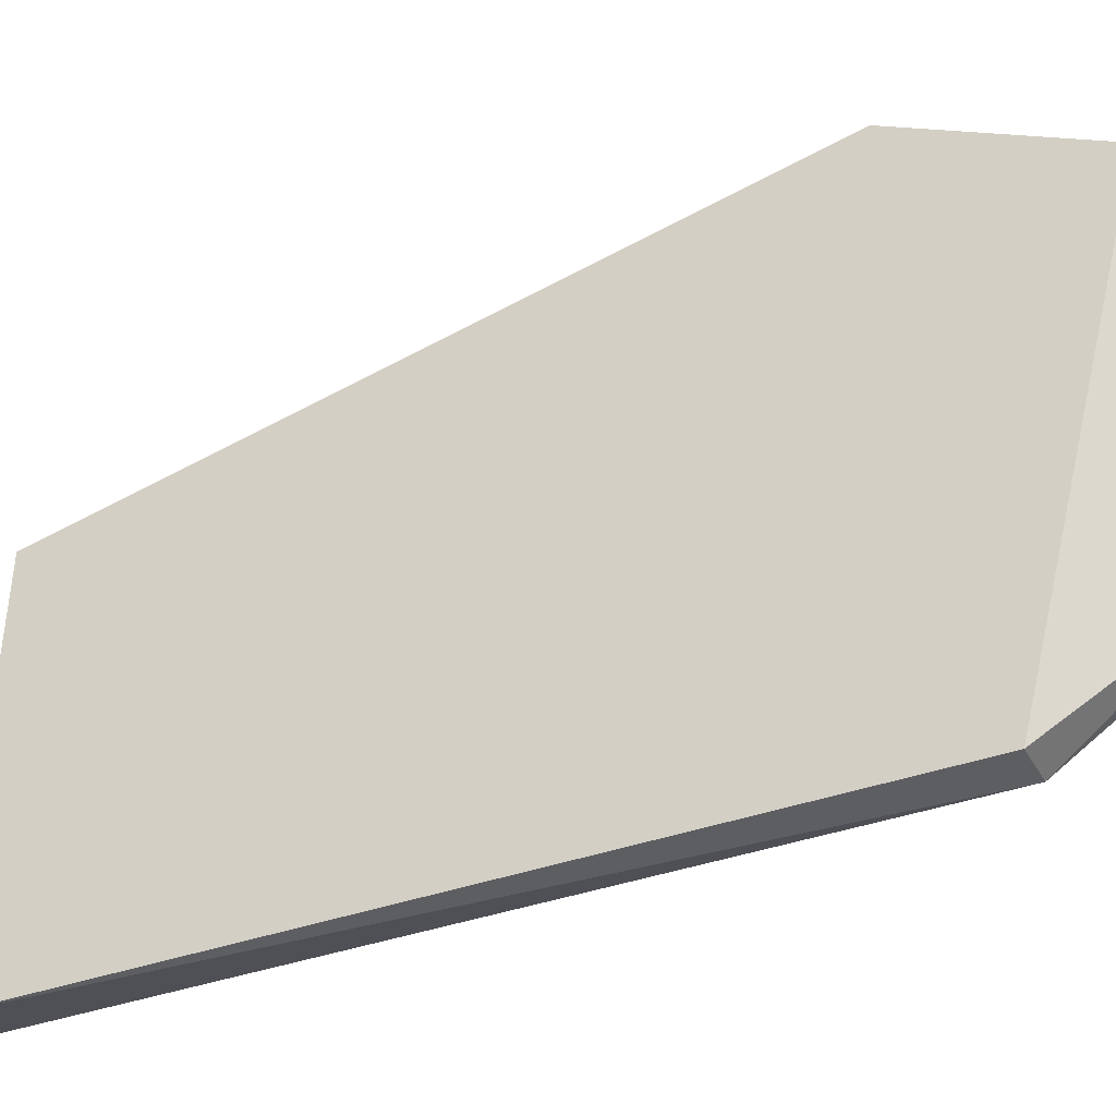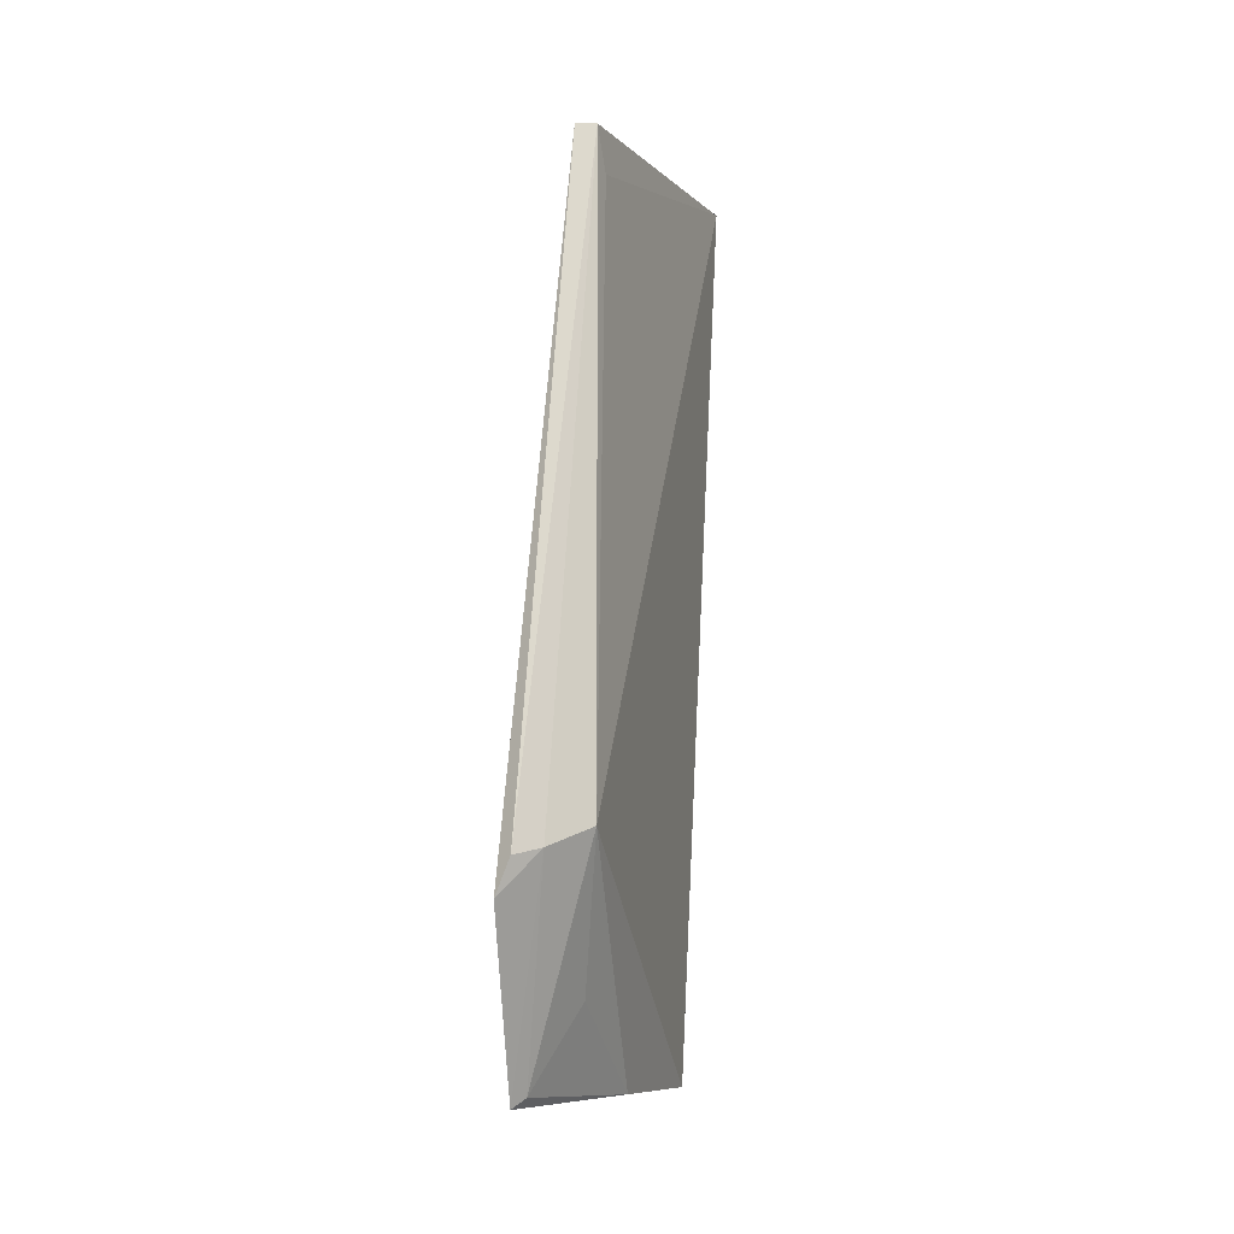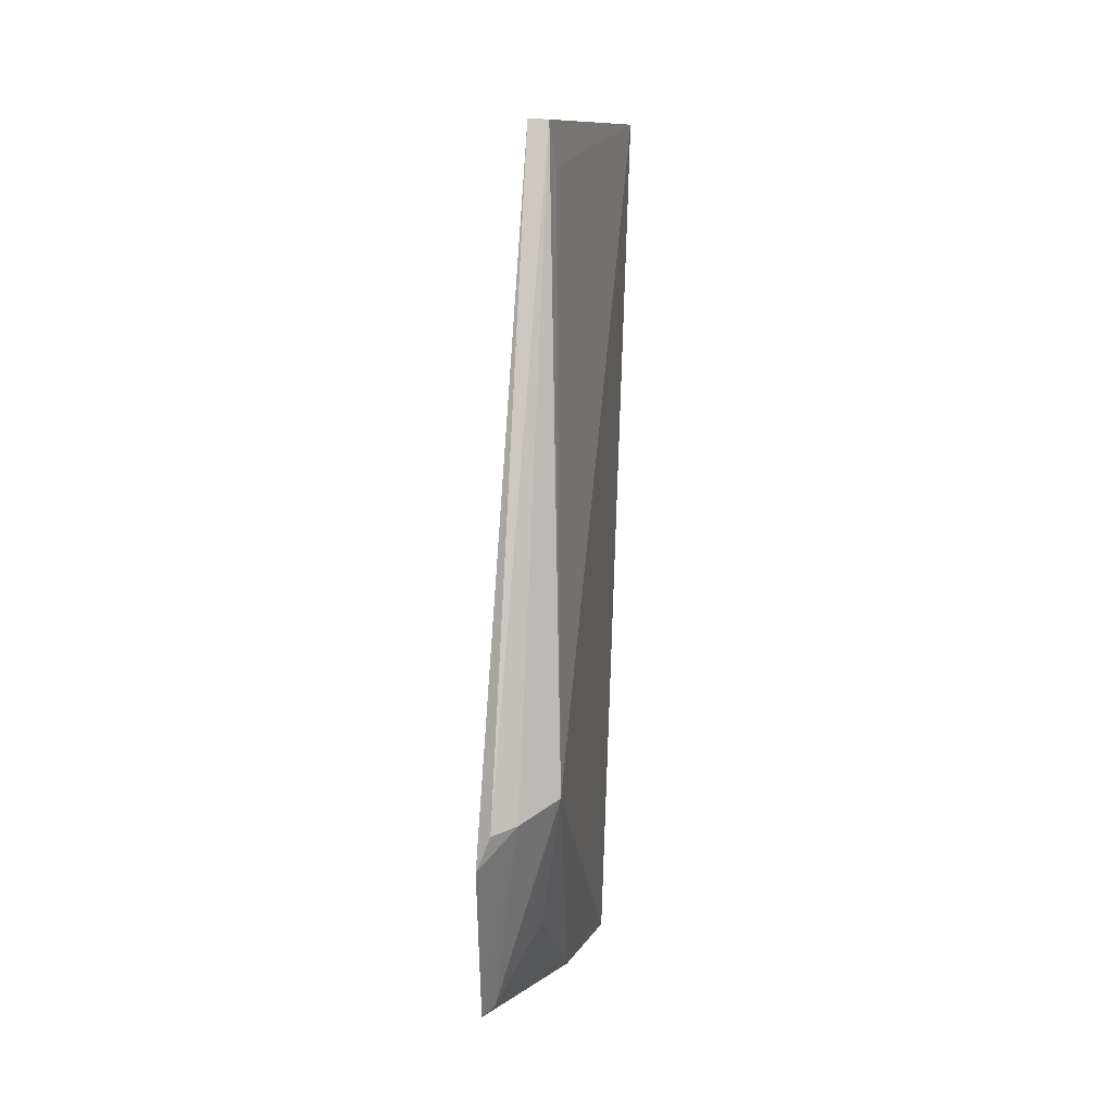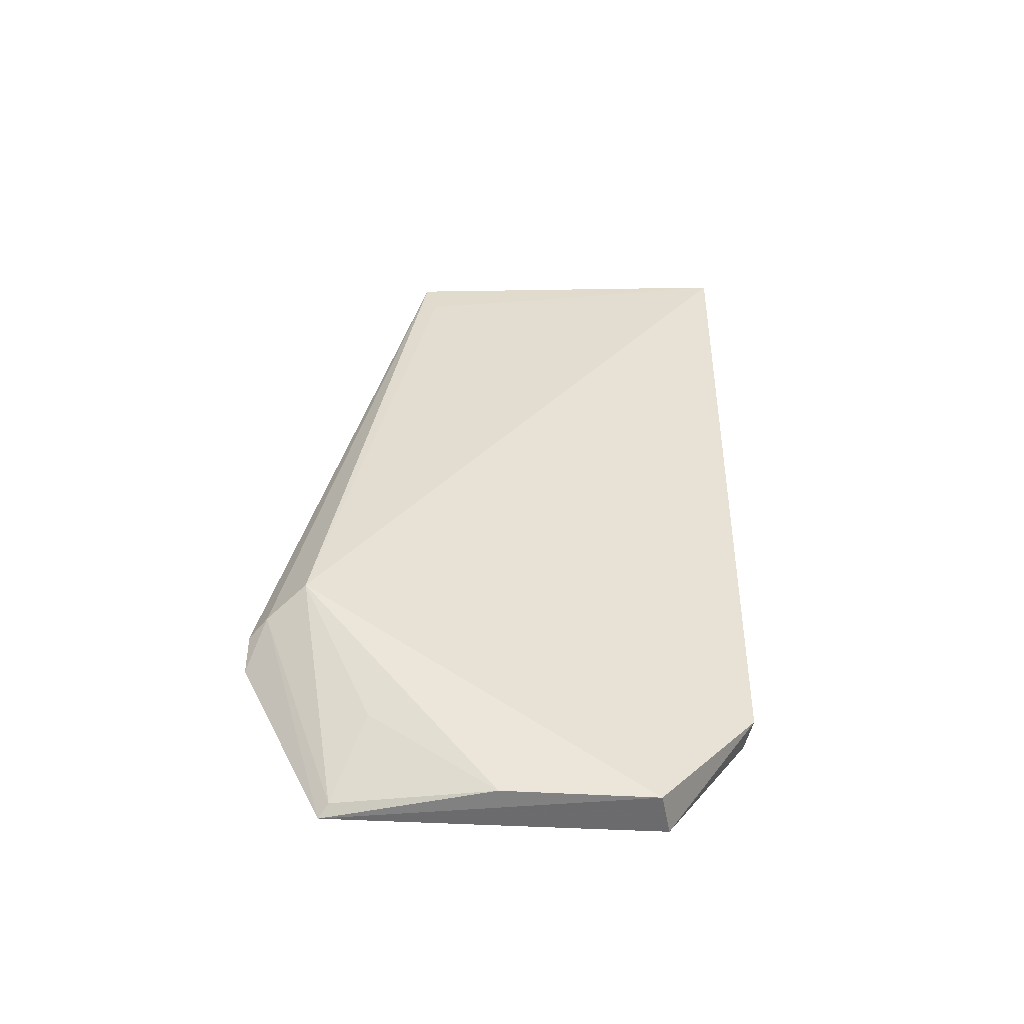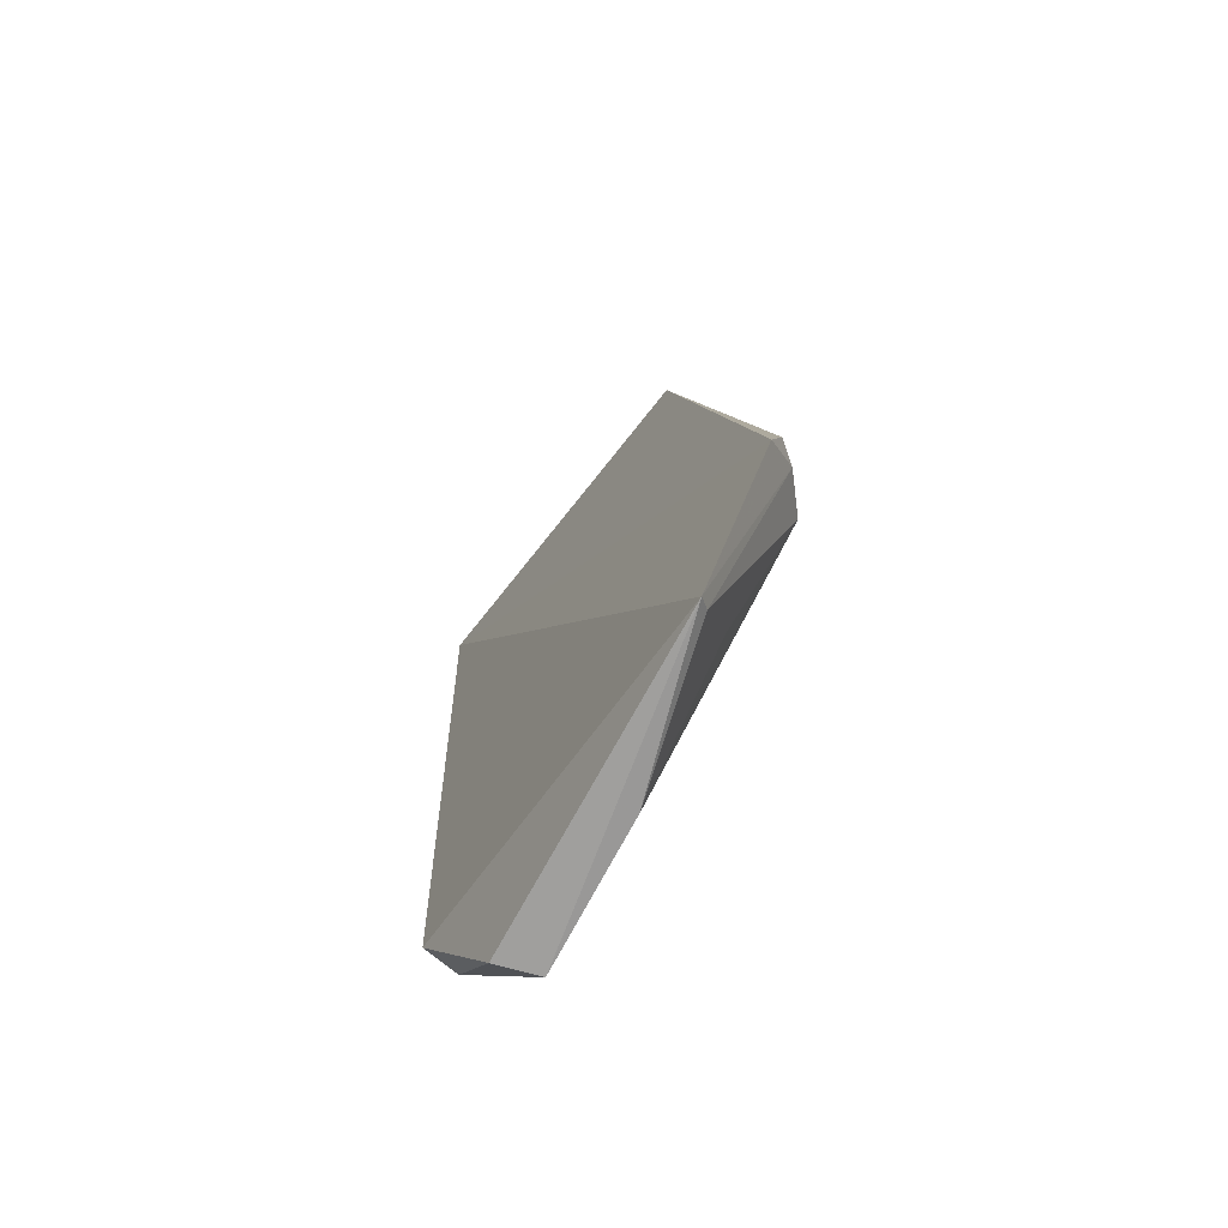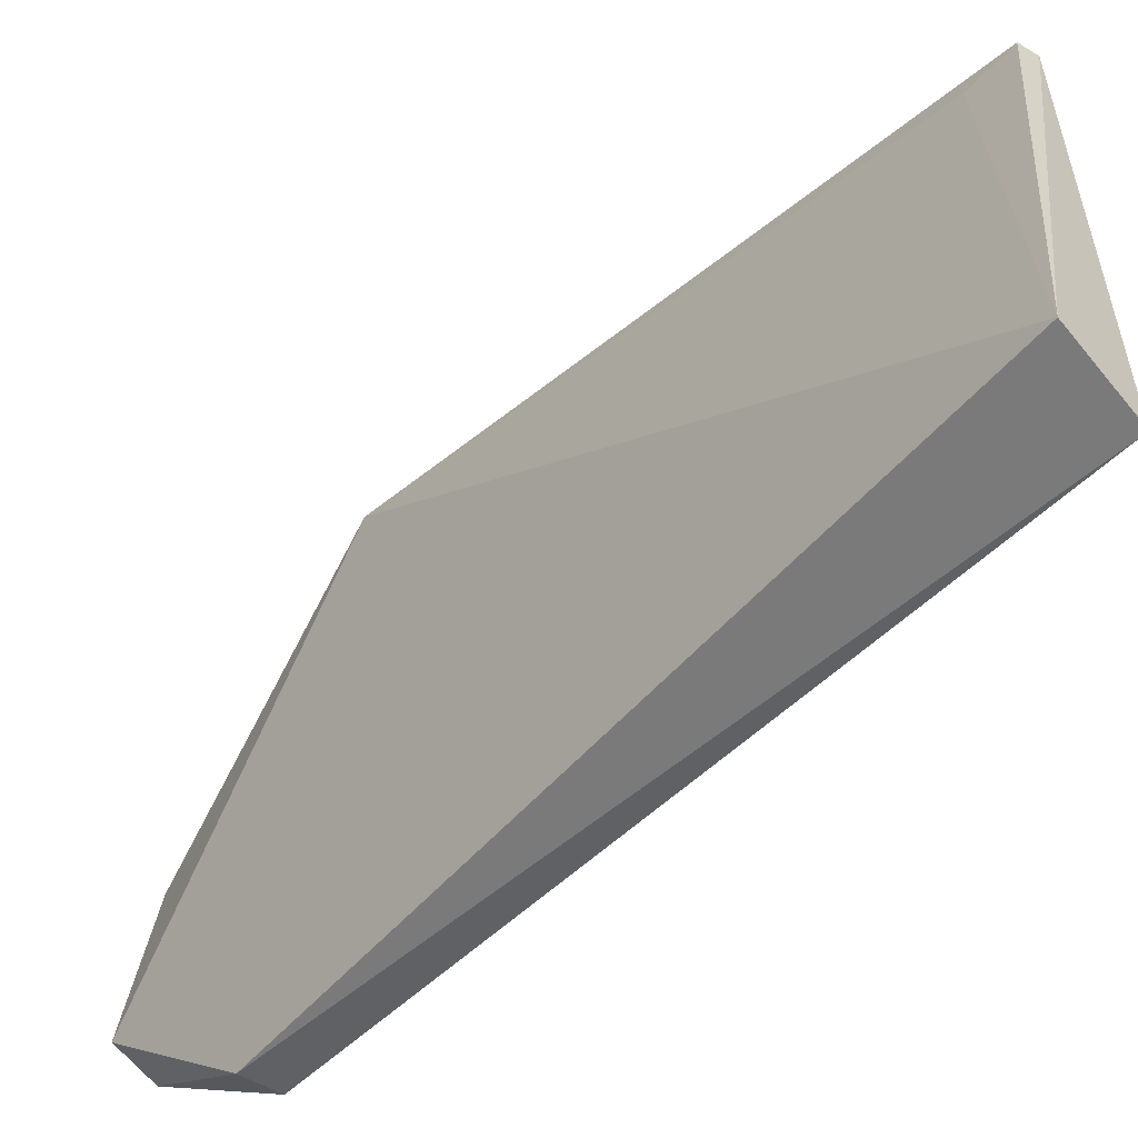
<metadata>
{"format":"obj","ext":"obj","renderer":"f3d","projection":"perspective","resolution":1024,"background":"white","views":[{"elev":-34.0,"azim":-66.3,"up":"+Z"},{"elev":-5.5,"azim":13.2,"up":"+Y"},{"elev":9.6,"azim":7.7,"up":"+Y"},{"elev":-51.6,"azim":83.2,"up":"+Y"},{"elev":-69.5,"azim":-35.5,"up":"+Y"},{"elev":-51.1,"azim":138.8,"up":"+Z"}]}
</metadata>
<code>
v 0.04539 0.0259 0.09553
v 0.05142 0.02833 0.09006
v 0.04883 0.09338 0.07938
v 0.0451 0.09363 0.04003
v 0.04693 0.002055 0.05228
v 0.05313 0.09465 0.04222
v 0.04677 0.09348 0.07986
v 0.04779 0.02653 0.09381
v 0.04281 0.003805 0.08628
v 0.04934 0.08883 0.07815
v 0.04926 0.01576 0.04293
v 0.04532 0.01596 0.04324
v 0.04393 0.02224 0.09553
v 0.05138 0.002279 0.05371
v 0.04405 0.004769 0.0854
v 0.04936 0.003329 0.06925
v 0.0485 0.01294 0.08235
f 7 1 3
f 7 6 4
f 7 3 6
f 8 2 3
f 8 3 1
f 10 6 3
f 10 3 2
f 10 2 6
f 11 4 6
f 12 9 4
f 12 5 9
f 12 11 5
f 12 4 11
f 13 7 4
f 13 4 9
f 13 1 7
f 13 9 8
f 13 8 1
f 14 9 5
f 14 5 11
f 14 11 6
f 14 6 2
f 15 2 8
f 15 8 9
f 16 14 2
f 16 15 9
f 16 9 14
f 17 16 2
f 17 2 15
f 17 15 16

</code>
